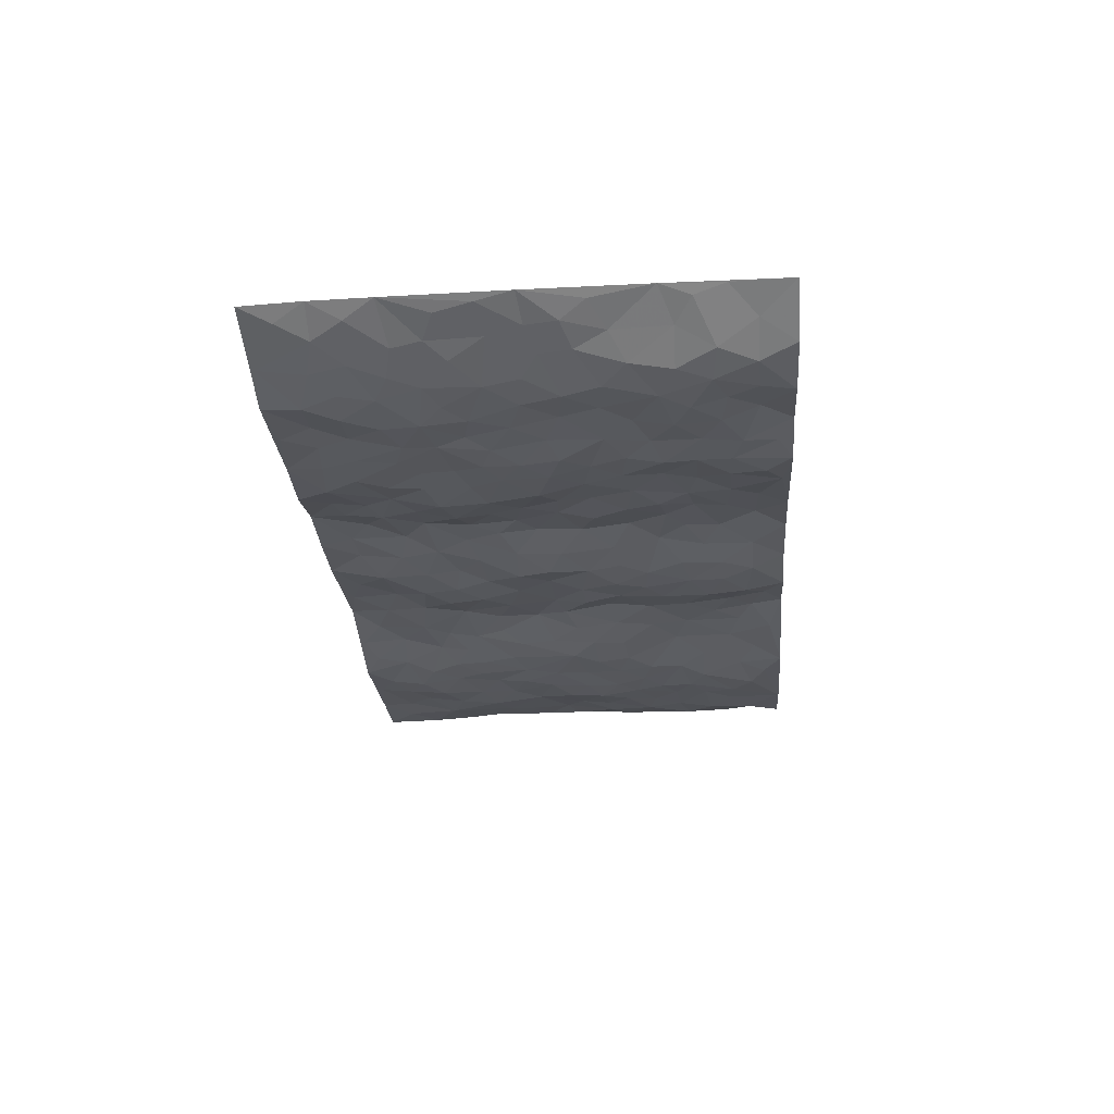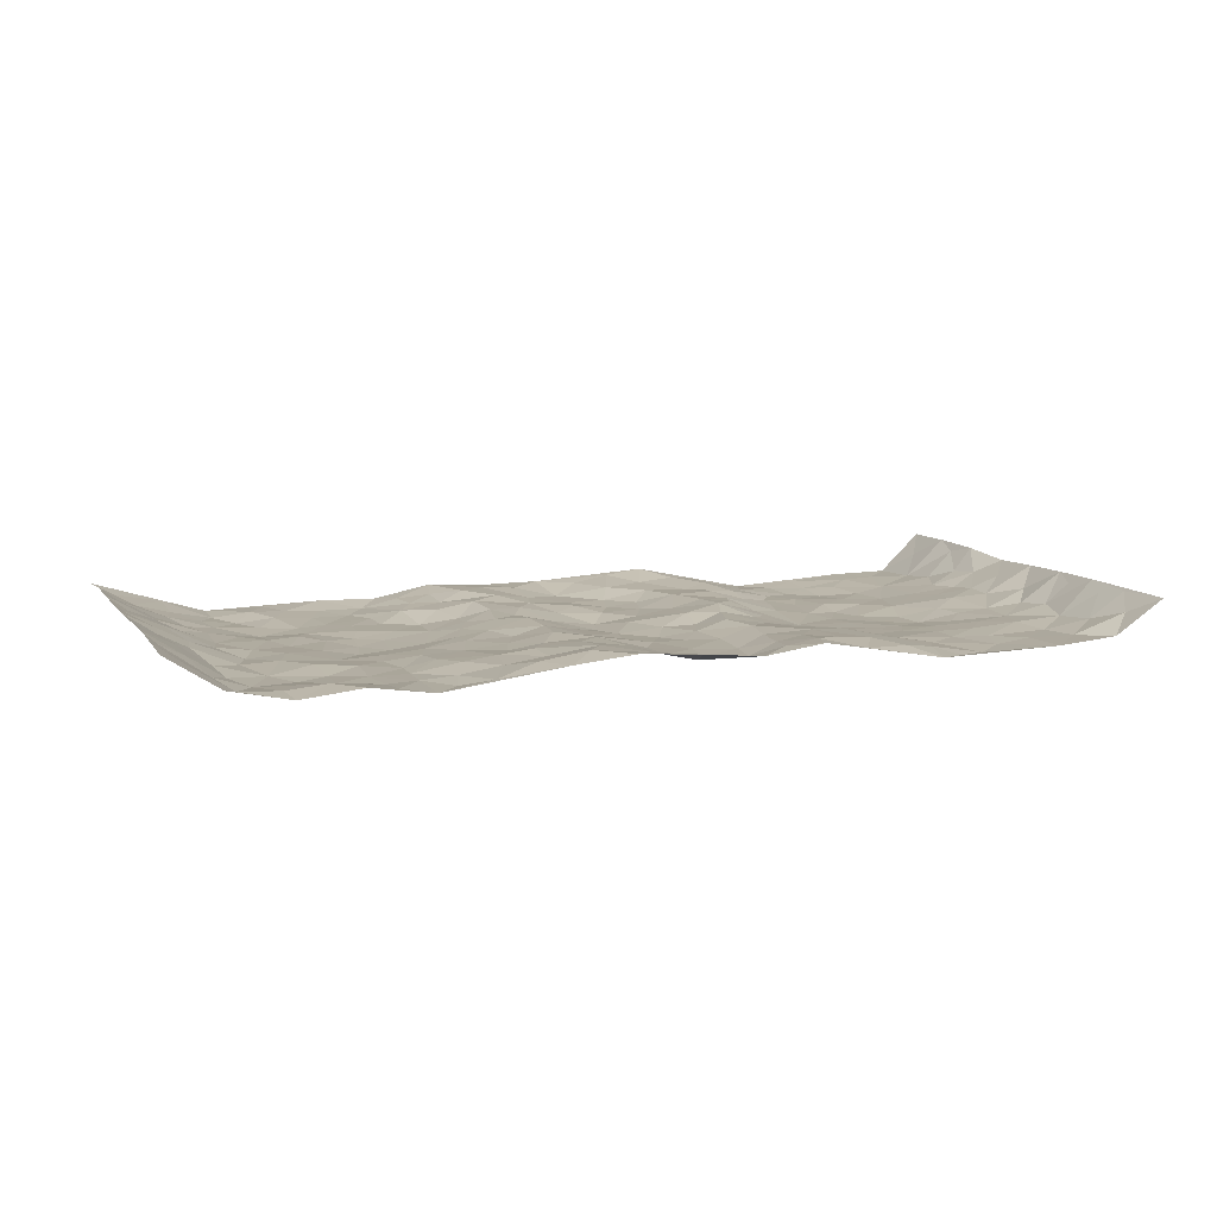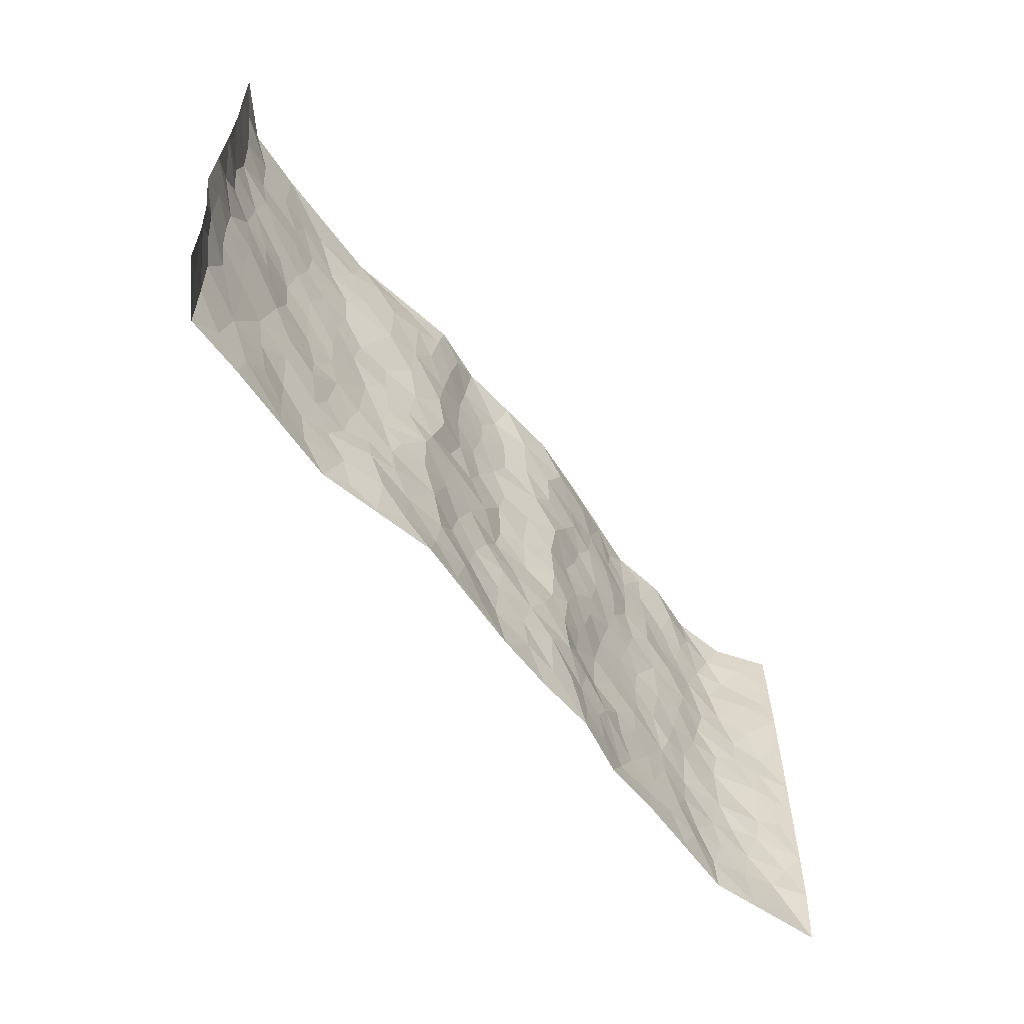
<metadata>
{"format":"obj","ext":"obj","renderer":"f3d","projection":"perspective","resolution":1024,"background":"white","views":[{"elev":-26.8,"azim":94.5,"up":"+Z"},{"elev":9.0,"azim":160.6,"up":"+Z"},{"elev":-61.0,"azim":-51.5,"up":"+Y"}]}
</metadata>
<code>
v -0.9482 0.002619 0.0825
v -0.9608 0.9998 0.07194
v 0.97 0.002454 0.05747
v 0.9564 1 0.07522
v -0.7944 0.3942 0.001018
v -0.9622 0.5012 0.07168
v -0.8556 0.3593 0.009779
v 0.0008029 0.000251 0.01455
v -0.9544 0.2521 0.07949
v -0.9147 0.3393 0.0376
v -0.7357 0.002388 -0.003793
v -0.9491 0.1271 0.08336
v -0.7101 0.2938 -0.01825
v -0.8586 0.003504 -0.001188
v -0.8387 0.2902 0.005427
v -0.4888 0.0008801 -0.02017
v -0.938 0.1897 0.06517
v -0.2933 0.1664 0.005245
v -0.7752 0.3235 -0.005917
v -0.8633 0.1223 0.003026
v -0.9091 0.06524 0.04381
v -0.7966 0.06586 -0.004503
v -0.6724 0.1273 -0.01376
v -0.7243 0.07555 -0.005948
v -0.8719 0.2094 0.01189
v -0.9033 0.2716 0.032
v -0.7696 0.1782 -0.01036
v -0.692 0.2103 -0.01744
v -0.8619 0.4896 0.01327
v -0.9642 0.3761 0.0671
v -0.7341 1 -0.00785
v -0.5353 0.2221 -0.0217
v 0.2603 0.1562 0.003581
v -0.9577 0.7509 0.07542
v -0.3644 0.3925 -0.01276
v -0.7823 0.7543 -0.002381
v -0.8002 0.8326 -0.007153
v -0.5798 0.443 -0.02769
v -0.5995 0.6067 -0.02434
v -0.4873 0.9983 -0.0165
v -0.9411 0.6885 0.05993
v -0.6616 0.5638 -0.027
v -0.3914 0.7528 0.006221
v -0.5074 0.2797 -0.02344
v -0.4579 0.2245 -0.01918
v -0.494 0.1616 -0.0213
v -0.4465 0.6372 -0.02123
v -0.3642 0.5598 -0.01499
v 0.1646 0.4717 0.01407
v -0.3339 0.2205 0.006911
v -0.2084 0.6091 0.01145
v -0.3731 0.6295 -0.01376
v -0.3028 0.05813 0.01699
v -0.6268 0.7117 -0.01965
v -0.3955 0.194 0.0001646
v -0.8707 0.6189 0.01158
v -0.0374 0.3466 -0.006097
v 0.05808 0.3375 -0.002551
v 0.2968 0.4501 -0.0053
v -0.09407 0.5499 -0.007448
v -0.165 0.5544 -0.005207
v 0.09267 0.6295 0.0003056
v -0.6312 0.3469 -0.01923
v -0.7482 0.5754 -0.009839
v -0.9359 0.8115 0.05753
v -0.5589 0.1287 -0.02479
v -0.3674 0.0122 0.005325
v -0.7926 0.4677 0.005156
v -0.6168 0.1722 -0.02536
v -0.6139 0.01807 -0.0132
v -0.246 0.002877 0.03177
v -0.6151 0.08801 -0.01899
v -0.546 0.05244 -0.02027
v -0.4304 0.0369 -0.009549
v -0.4503 0.1034 -0.01239
v -0.8894 0.6871 0.0189
v -0.9531 0.8754 0.06858
v -0.7351 0.5105 -0.008816
v -0.002129 0.9955 0.0181
v -0.8031 0.6768 -0.003521
v -0.5599 0.3153 -0.01997
v -0.5104 0.4617 -0.02685
v 0.007964 0.5702 -0.01226
v -0.04735 0.4813 -0.005256
v 0.00433 0.4177 -0.01782
v -0.1229 0.1275 0.01246
v -0.5686 0.6711 -0.02222
v -0.9099 0.5636 0.03225
v -0.732 0.6924 -0.008764
v -0.4465 0.2965 -0.02025
v -0.6301 0.2679 -0.01949
v -0.5001 0.6893 -0.02196
v -0.1719 0.4841 0.007402
v -0.2626 0.4355 0.01564
v -0.6469 0.6502 -0.02038
v -0.009663 0.1147 -0.002669
v -0.412 0.5108 -0.02688
v -0.3426 0.2876 0.0009048
v -0.2398 0.5027 0.008891
v -0.1801 0.3814 0.001533
v -0.9591 0.6262 0.07456
v -0.7052 0.6242 -0.01702
v -0.8129 0.5808 -0.002134
v -0.3633 0.1102 0.00897
v -0.5198 0.5338 -0.02423
v -0.6812 0.4074 -0.01654
v -0.1298 0.3229 -0.006093
v -0.1493 0.2479 -0.003834
v -0.5165 0.6124 -0.02341
v 0.1073 0.7279 0.01317
v -0.002458 0.213 -0.002402
v -0.07226 0.2714 -0.007583
v 0.005081 0.2866 0.002184
v -0.4266 0.3634 -0.01985
v -0.1957 0.183 0.01033
v -0.6533 0.4889 -0.02679
v -0.5545 0.3813 -0.0274
v -0.4896 0.3918 -0.02483
v -0.306 0.5235 -0.00233
v -0.2584 0.3497 0.01195
v -0.3529 0.4667 -0.01135
v -0.2251 0.2703 0.01217
v -0.08981 0.4101 -0.0067
v -0.5936 0.5323 -0.02757
v -0.09171 0.1964 -0.004132
v -0.2135 0.09294 0.01511
v -0.3976 0.2575 -0.008514
v -0.918 0.439 0.04313
v -0.8638 0.4222 0.01558
v 0.09292 0.4207 -0.005787
v 0.2095 0.2365 0.01478
v 0.0837 0.5152 -0.006651
v 0.02095 0.4865 -0.01824
v 0.1662 0.3912 0.00668
v 0.7916 0.497 -0.006019
v 0.2199 0.4325 0.007429
v 0.2646 0.3118 -0.007169
v 0.1595 0.566 0.01224
v 0.1206 0.9971 0.02659
v -0.2912 0.6188 0.000679
v 0.4226 0.8797 -0.01367
v 0.488 0.9985 -0.01971
v -0.2139 0.7796 0.007708
v -0.05898 0.8642 -0.009539
v -0.3216 0.3481 0.004821
v -0.457 0.5666 -0.02509
v -0.07331 0.05184 0.01442
v -0.1582 0.02231 0.02421
v 0.1237 0.001119 0.01302
v 0.01312 0.8598 -0.003444
v -0.01599 0.699 -0.009489
v 0.4218 0.1955 -0.016
v 0.3395 0.2879 -0.01986
v 0.591 0.5262 -0.01916
v 0.5245 0.5467 -0.02758
v 0.4556 0.134 -0.01816
v 0.5233 0.2271 -0.01921
v 0.4129 0.3605 -0.01814
v 0.0238 0.6399 -0.009384
v -0.05835 0.6263 -0.01432
v -0.1466 0.7286 -0.005068
v -0.08613 0.692 -0.01045
v -0.06052 0.7908 -0.009469
v -0.1356 0.6314 -0.004732
v 0.02103 0.7742 -0.005764
v 0.2438 0.9971 0.0136
v -0.01899 0.9267 -0.004869
v -0.2691 0.8446 0.01454
v -0.199 0.8785 0.0112
v -0.3162 0.7796 0.01217
v -0.244 0.996 0.02498
v -0.2272 0.6948 0.01103
v -0.3175 0.6991 0.005422
v -0.1411 0.829 -0.007018
v -0.123 0.9971 0.007949
v 0.217 0.745 0.01071
v 0.1731 0.6659 0.01641
v 0.326 0.5942 -0.003567
v 0.2601 0.5219 0.001061
v 0.2645 0.6652 -0.0009024
v 0.4235 0.7438 -0.007922
v 0.3544 0.6824 -0.006247
v 0.2842 0.7329 -0.002046
v 0.0669 0.9275 0.01432
v 0.0773 0.8221 0.01001
v 0.1439 0.8566 0.02068
v 0.2488 0.8724 0.009823
v 0.3206 0.7929 0.002254
v 0.2305 0.5946 -0.0006086
v -0.8796 0.8692 0.0162
v -0.6826 0.8178 -0.01545
v -0.869 0.7762 0.008739
v -0.858 0.9995 0.003495
v -0.9141 0.9412 0.03793
v -0.8105 0.9228 -0.003943
v -0.7336 0.8868 -0.01053
v -0.6057 0.9309 -0.02478
v -0.6628 0.8873 -0.01952
v -0.6872 0.747 -0.01154
v -0.5605 0.8154 -0.0217
v -0.6222 0.7823 -0.01979
v -0.5113 0.9016 -0.01243
v -0.392 0.8775 0.008209
v -0.5443 0.961 -0.02146
v -0.4655 0.8162 -0.005178
v -0.4427 0.9363 -0.0006938
v -0.3439 0.9713 0.005746
v -0.5115 0.7615 -0.01788
v -0.3206 0.8999 0.01639
v -0.2582 0.9283 0.02249
v 0.1551 0.7837 0.01617
v 0.2537 0.8033 0.01222
v 0.1872 0.9319 0.02677
v 0.3923 0.8118 -0.002723
v 0.3356 0.8801 -0.0007256
v 0.3801 0.9819 -0.005352
v 0.2881 0.9366 0.01288
v 0.4393 0.9479 -0.01919
v 0.3785 0.493 -0.02284
v 0.3248 0.528 -0.007162
v 0.4833 0.6037 -0.01965
v 0.4311 0.664 -0.01363
v 0.405 0.5873 -0.01512
v 0.3535 0.1892 -0.004288
v 0.481 0.3341 -0.01692
v 0.4584 0.5222 -0.02655
v 0.345 0.3867 -0.01784
v -0.1258 0.9145 -0.006468
v -0.1829 0.9557 0.01671
v 0.3211 0.132 0.0005827
v 0.6124 0.01466 -0.008376
v 0.2014 0.3319 0.01081
v 0.2703 0.3835 -0.003579
v 0.5846 0.2476 -0.02029
v 0.7333 0.999 -0.0154
v 0.9657 0.251 0.06753
v 0.4907 0.8121 -0.01879
v 0.7183 0.4875 -0.01686
v 0.4871 0.7468 -0.02005
v 0.9637 0.5011 0.07113
v 0.6702 0.2943 -0.02538
v 0.5086 0.4676 -0.02633
v 0.7785 0.3112 -0.008338
v 0.5609 0.4154 -0.02015
v 0.49 0.001906 -0.003535
v 0.09058 0.2501 0.006271
v 0.5057 0.07636 -0.01364
v 0.1345 0.3173 0.009881
v 0.4158 0.2656 -0.01844
v 0.8709 0.2658 0.02002
v 0.6412 0.4618 -0.01853
v 0.5789 0.08215 -0.01003
v 0.4478 0.4253 -0.02338
v 0.6074 0.3716 -0.01535
v 0.2869 0.2317 0.0003522
v 0.4782 0.2709 -0.01731
v 0.2654 0.07742 0.009804
v 0.3672 0.0004121 -0.00541
v 0.2468 0.001276 0.01928
v 0.2026 0.1138 0.0201
v 0.06891 0.1677 0.005397
v 0.1456 0.1882 0.01771
v 0.6136 0.1477 -0.01213
v 0.7771 0.4231 -0.01055
v 0.7494 0.2216 -0.01398
v 0.6523 0.08098 -0.007549
v 0.6695 0.3848 -0.01753
v 0.7185 0.3395 -0.01542
v 0.8812 0.3266 0.02684
v 0.7462 0.5675 -0.0191
v 0.6932 0.1455 -0.02017
v 0.7644 0.1504 -0.01039
v 0.8387 0.3678 0.008758
v 0.9336 0.3501 0.05045
v 0.8791 0.4388 0.03217
v 0.5824 0.3128 -0.02068
v 0.82 0.1066 0.003951
v 0.3332 0.0621 0.002029
v 0.4109 0.06715 -0.01497
v 0.0718 0.07637 0.01413
v 0.1439 0.07104 0.01785
v 0.9568 0.7513 0.07633
v 0.7333 0.07929 -0.01647
v 0.6564 0.2159 -0.02062
v 0.9493 0.4255 0.06038
v 0.899 0.5097 0.0391
v 0.8093 0.251 -0.003688
v 0.5337 0.148 -0.01648
v 0.7348 0.001741 -0.01309
v 0.5021 0.3936 -0.02239
v 0.9344 0.06451 0.0413
v 0.9654 0.1262 0.06598
v 0.8394 0.1812 0.007269
v 0.8953 0.1253 0.02593
v 0.8265 0.009635 0.01383
v 0.9306 0.1889 0.04437
v 0.6663 0.5558 -0.01436
v 0.6927 0.6332 -0.01373
v 0.5855 0.6363 -0.0187
v 0.827 0.6916 -0.003845
v 0.632 0.7719 -0.02137
v 0.9425 0.626 0.06149
v 0.7689 0.6418 -0.01529
v 0.8524 0.5952 0.01388
v 0.7353 0.7448 -0.01989
v 0.8432 0.5306 0.01353
v 0.9086 0.5747 0.03966
v 0.8839 0.66 0.03174
v 0.6408 0.693 -0.013
v 0.5655 0.7245 -0.0147
v 0.5094 0.6747 -0.01924
v 0.8523 0.8537 0.005393
v 0.7132 0.8717 -0.01436
v 0.8144 0.7775 -0.01258
v 0.8872 0.7792 0.03363
v 0.7825 0.8454 -0.01839
v 0.9542 0.8759 0.07414
v 0.6953 0.8033 -0.02294
v 0.937 0.8129 0.0617
v 0.7426 0.9323 -0.01091
v 0.8532 1 0.009055
v 0.6106 0.9983 -0.001914
v 0.8223 0.9277 -0.008512
v 0.8959 0.9297 0.03764
v 0.6618 0.9344 -0.002986
v 0.5567 0.9019 -0.01705
v 0.491 0.8815 -0.0183
v 0.5496 0.9699 -0.01276
v 0.5699 0.8224 -0.01706
v 0.6368 0.8615 -0.01772
f 29 6 128
f 12 21 20
f 26 10 9
f 55 45 46
f 27 19 15
f 26 9 17
f 101 6 88
f 12 1 21
f 7 15 19
f 125 86 96
f 84 123 85
f 129 29 128
f 25 27 15
f 12 20 17
f 73 75 66
f 22 14 11
f 26 17 25
f 9 12 17
f 25 15 26
f 5 129 7
f 52 146 48
f 55 18 50
f 7 19 5
f 20 27 25
f 124 82 105
f 41 76 34
f 20 14 22
f 14 20 21
f 14 21 1
f 24 22 11
f 24 27 22
f 72 66 69
f 69 32 91
f 70 24 11
f 24 23 27
f 17 20 25
f 27 20 22
f 10 15 7
f 10 26 15
f 23 28 27
f 27 13 19
f 28 23 69
f 13 27 28
f 119 121 94
f 10 7 129
f 6 30 128
f 9 10 30
f 36 192 80
f 80 102 89
f 118 81 44
f 64 103 78
f 115 126 86
f 45 32 46
f 91 63 13
f 129 68 29
f 95 87 54
f 95 54 199
f 202 40 204
f 82 97 105
f 29 88 6
f 18 55 104
f 148 126 71
f 38 82 124
f 50 18 122
f 117 82 38
f 5 19 106
f 82 117 118
f 80 64 102
f 127 45 55
f 194 77 190
f 98 35 114
f 39 124 105
f 127 50 98
f 106 19 13
f 66 75 46
f 39 95 42
f 63 117 38
f 95 89 102
f 101 56 76
f 51 140 99
f 18 53 126
f 62 83 132
f 45 127 90
f 112 113 57
f 103 29 68
f 130 85 58
f 109 39 105
f 35 94 121
f 113 246 58
f 151 165 163
f 120 100 94
f 114 127 98
f 192 190 65
f 95 39 87
f 36 191 37
f 67 104 74
f 56 101 88
f 13 63 106
f 192 34 76
f 268 241 243
f 108 115 125
f 93 84 60
f 133 84 85
f 156 288 157
f 101 76 41
f 80 103 64
f 105 97 146
f 99 61 51
f 92 109 47
f 125 96 111
f 158 227 153
f 75 104 55
f 69 66 32
f 81 91 32
f 106 78 68
f 42 64 78
f 77 34 65
f 24 70 72
f 75 73 16
f 16 71 67
f 2 34 77
f 13 28 91
f 103 56 88
f 56 80 76
f 72 69 23
f 11 16 70
f 16 73 70
f 16 67 74
f 115 18 126
f 24 72 23
f 73 72 70
f 16 74 75
f 72 73 66
f 32 45 44
f 84 83 60
f 66 46 32
f 78 106 116
f 117 63 81
f 67 53 104
f 103 68 78
f 69 91 28
f 36 80 89
f 106 38 116
f 106 68 5
f 81 118 117
f 62 132 138
f 32 44 81
f 53 67 71
f 57 58 85
f 123 100 107
f 93 60 61
f 33 230 224
f 8 96 147
f 132 133 130
f 140 48 119
f 93 100 123
f 122 98 50
f 164 60 160
f 53 71 126
f 125 112 108
f 193 194 195
f 75 55 46
f 63 91 81
f 56 103 80
f 196 198 31
f 18 104 53
f 121 48 97
f 38 106 63
f 118 97 82
f 97 35 121
f 51 172 140
f 130 134 49
f 87 39 109
f 288 252 263
f 97 114 35
f 47 43 92
f 57 113 58
f 248 130 58
f 34 101 41
f 114 90 127
f 116 124 42
f 145 94 35
f 118 114 97
f 167 79 175
f 98 145 35
f 85 123 57
f 43 47 52
f 199 36 89
f 42 78 116
f 159 83 62
f 88 29 103
f 74 104 75
f 118 44 90
f 173 140 172
f 42 95 102
f 190 192 37
f 65 190 77
f 89 95 199
f 125 111 112
f 92 87 109
f 18 115 122
f 177 180 176
f 112 57 107
f 109 105 146
f 93 94 100
f 285 286 275
f 96 86 147
f 137 232 131
f 57 123 107
f 87 92 208
f 49 134 136
f 132 130 49
f 161 164 162
f 50 127 55
f 122 108 107
f 122 107 100
f 48 140 52
f 118 90 114
f 99 119 94
f 123 84 93
f 36 37 192
f 48 121 119
f 120 122 100
f 39 42 124
f 38 124 116
f 248 58 246
f 44 45 90
f 98 122 120
f 146 52 47
f 94 93 99
f 168 209 170
f 212 183 188
f 202 197 200
f 42 102 64
f 107 108 112
f 99 93 61
f 8 280 96
f 112 111 113
f 125 115 86
f 115 108 122
f 128 30 10
f 5 68 129
f 10 129 128
f 132 49 138
f 83 84 133
f 130 133 85
f 83 133 132
f 248 134 130
f 156 152 224
f 151 110 165
f 212 186 211
f 153 224 249
f 254 251 244
f 246 261 262
f 225 158 249
f 49 136 179
f 185 184 150
f 214 188 181
f 181 188 182
f 161 163 174
f 143 170 172
f 110 211 185
f 184 79 167
f 174 228 169
f 62 110 159
f 163 150 144
f 210 169 229
f 170 143 168
f 176 211 110
f 98 120 145
f 94 145 120
f 48 146 97
f 109 146 47
f 148 86 126
f 147 86 148
f 71 8 148
f 8 147 148
f 244 276 254
f 232 136 134
f 174 143 161
f 60 83 160
f 163 162 151
f 159 160 83
f 261 281 262
f 259 281 149
f 219 220 59
f 246 113 111
f 33 255 131
f 157 256 152
f 137 255 153
f 230 278 279
f 262 260 33
f 154 155 242
f 131 255 137
f 248 131 232
f 281 280 149
f 259 258 278
f 220 179 59
f 159 151 160
f 162 160 151
f 164 61 60
f 228 174 144
f 144 174 163
f 159 110 151
f 161 172 164
f 186 184 185
f 161 162 163
f 61 164 51
f 160 162 164
f 187 217 213
f 150 163 165
f 205 202 200
f 79 184 139
f 170 43 173
f 174 169 143
f 161 143 172
f 167 144 150
f 176 180 183
f 172 170 173
f 223 226 221
f 185 150 165
f 99 140 119
f 207 206 203
f 172 51 164
f 43 52 173
f 173 52 140
f 167 175 228
f 228 229 169
f 210 168 169
f 177 110 62
f 189 138 179
f 62 138 177
f 136 232 233
f 181 182 222
f 150 184 167
f 178 180 189
f 49 179 138
f 177 138 189
f 180 178 182
f 178 179 220
f 307 308 304
f 222 223 221
f 215 187 188
f 176 183 212
f 187 213 186
f 214 215 188
f 185 211 186
f 237 181 239
f 182 188 183
f 110 185 165
f 216 215 141
f 211 176 212
f 182 183 180
f 176 110 177
f 213 184 186
f 178 189 179
f 177 189 180
f 195 190 37
f 197 198 200
f 195 194 190
f 34 192 65
f 80 192 76
f 37 196 195
f 194 2 77
f 193 2 194
f 196 37 191
f 31 193 195
f 198 196 191
f 31 195 196
f 199 201 191
f 197 204 31
f 198 191 201
f 31 198 197
f 201 199 54
f 36 199 191
f 54 208 201
f 208 43 205
f 208 54 87
f 198 201 200
f 206 205 203
f 43 170 203
f 210 207 209
f 40 202 206
f 31 204 40
f 197 202 204
f 208 205 200
f 43 203 205
f 205 206 202
f 203 209 207
f 171 40 207
f 40 206 207
f 208 200 201
f 43 208 92
f 170 209 203
f 168 143 169
f 207 210 171
f 168 210 209
f 188 187 212
f 212 187 186
f 166 139 213
f 184 213 139
f 237 214 181
f 215 214 141
f 216 141 218
f 213 217 166
f 142 166 216
f 217 216 166
f 187 215 217
f 216 217 215
f 237 141 214
f 142 216 218
f 223 222 182
f 179 136 59
f 223 220 219
f 267 238 251
f 237 327 141
f 223 182 178
f 158 290 253
f 220 223 178
f 59 233 227
f 233 59 136
f 248 246 131
f 153 249 158
f 251 254 267
f 223 219 226
f 111 261 246
f 297 251 238
f 276 256 157
f 167 228 144
f 229 228 175
f 175 171 229
f 229 171 210
f 260 257 33
f 265 271 272
f 266 289 283
f 269 243 250
f 249 224 152
f 266 283 271
f 227 233 137
f 253 227 158
f 325 313 320
f 135 264 275
f 310 329 239
f 270 298 297
f 249 256 225
f 275 273 269
f 311 222 221
f 155 154 299
f 234 276 157
f 310 311 299
f 222 239 181
f 221 226 155
f 266 263 252
f 242 290 244
f 264 273 275
f 273 264 243
f 242 244 154
f 276 290 225
f 288 234 157
f 240 282 302
f 275 286 306
f 225 290 158
f 234 263 284
f 241 254 276
f 233 232 137
f 137 153 227
f 264 135 238
f 244 251 154
f 260 259 257
f 227 253 219
f 33 224 255
f 154 297 299
f 240 302 307
f 297 154 251
f 264 268 243
f 253 226 219
f 271 284 263
f 277 294 293
f 290 242 253
f 241 234 284
f 59 227 219
f 242 155 226
f 252 245 231
f 157 152 156
f 257 230 33
f 152 256 249
f 278 230 257
f 262 33 131
f 224 153 255
f 259 278 257
f 134 248 232
f 230 279 224
f 96 261 111
f 261 96 280
f 280 281 261
f 246 262 131
f 252 247 245
f 268 267 241
f 283 277 272
f 288 247 252
f 275 274 285
f 295 291 294
f 267 268 264
f 263 234 288
f 309 310 299
f 290 276 244
f 283 272 271
f 267 254 241
f 265 243 241
f 236 240 285
f 297 238 270
f 303 305 298
f 241 276 234
f 221 155 299
f 272 277 293
f 250 243 287
f 286 285 240
f 284 271 265
f 271 263 266
f 295 3 291
f 225 256 276
f 241 284 265
f 289 266 231
f 3 292 291
f 321 235 323
f 293 294 296
f 279 278 258
f 245 279 258
f 279 156 224
f 260 281 259
f 280 8 149
f 262 281 260
f 231 266 252
f 267 264 238
f 306 304 270
f 283 289 295
f 243 269 273
f 236 269 250
f 294 292 296
f 274 236 285
f 269 274 275
f 250 287 293
f 245 289 231
f 236 274 269
f 156 279 247
f 242 226 253
f 247 279 245
f 243 265 287
f 288 156 247
f 265 272 293
f 296 292 236
f 293 287 265
f 295 294 277
f 277 283 295
f 236 250 296
f 289 3 295
f 292 294 291
f 293 296 250
f 300 304 308
f 325 320 235
f 329 330 326
f 270 304 303
f 270 303 298
f 309 305 301
f 135 306 270
f 299 297 298
f 298 309 299
f 238 135 270
f 300 314 305
f 303 300 305
f 304 306 307
f 300 303 304
f 282 319 315
f 322 325 235
f 275 306 135
f 307 306 286
f 240 307 286
f 308 307 302
f 302 282 308
f 308 282 315
f 305 309 298
f 310 309 301
f 310 301 329
f 310 239 311
f 222 311 239
f 299 311 221
f 319 312 315
f 312 323 316
f 301 305 318
f 305 314 316
f 300 308 315
f 316 314 312
f 312 314 315
f 315 314 300
f 323 312 324
f 316 313 318
f 282 4 317
f 330 313 325
f 4 321 324
f 235 320 323
f 282 317 319
f 312 319 317
f 326 325 322
f 316 320 313
f 316 318 305
f 142 218 327
f 327 218 141
f 316 323 320
f 324 312 317
f 4 324 317
f 321 323 324
f 318 313 330
f 328 326 322
f 326 327 329
f 329 327 237
f 326 328 327
f 322 142 328
f 327 328 142
f 329 237 239
f 301 318 330
f 326 330 325
f 330 329 301

</code>
